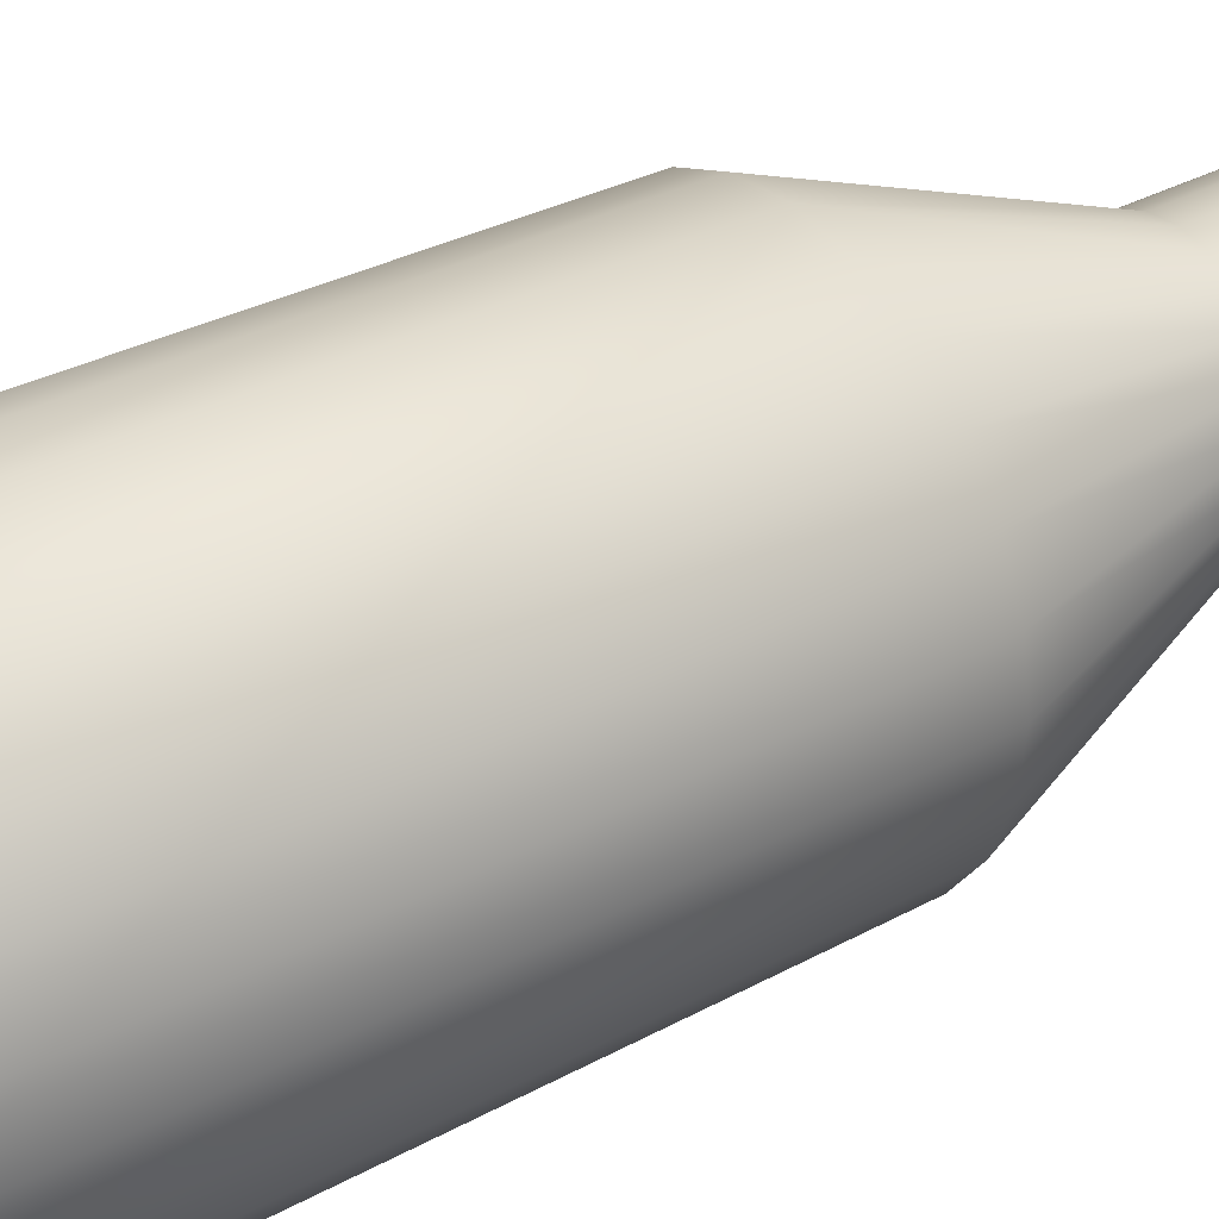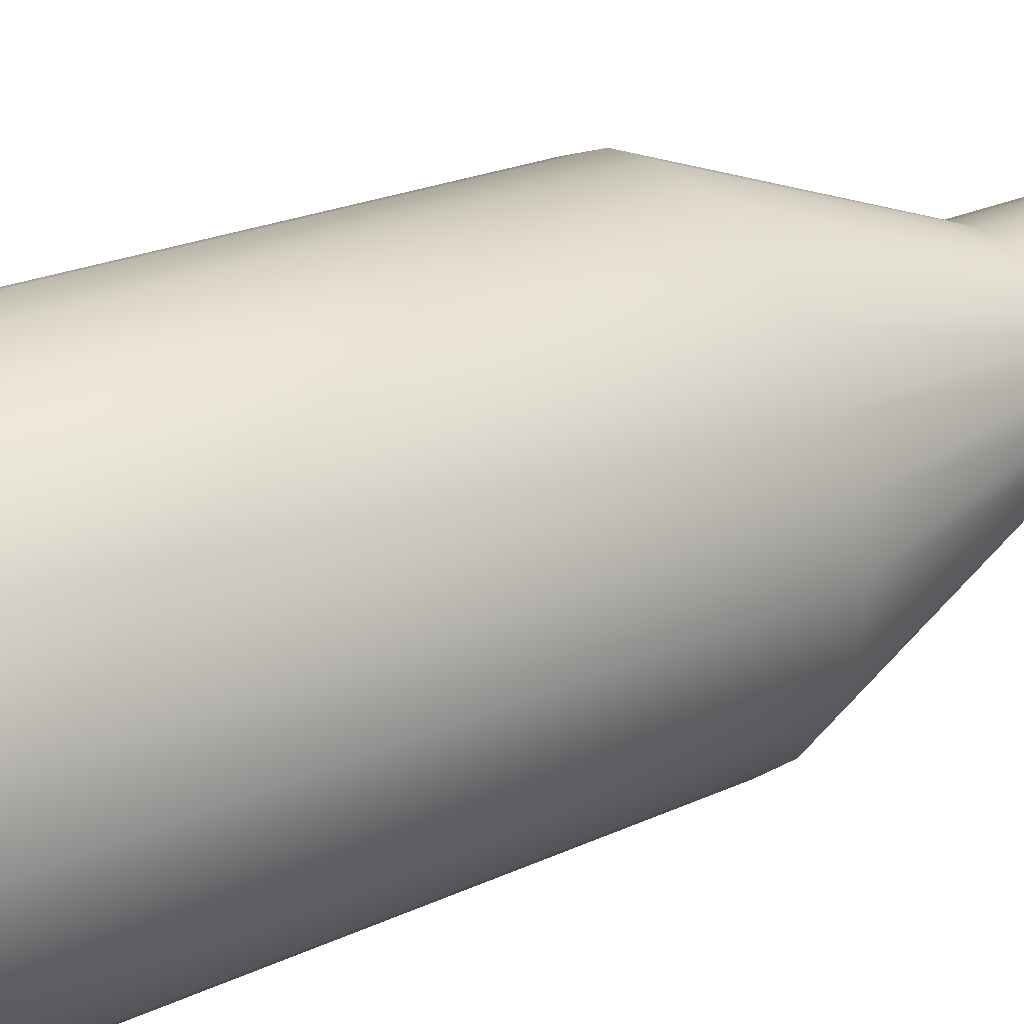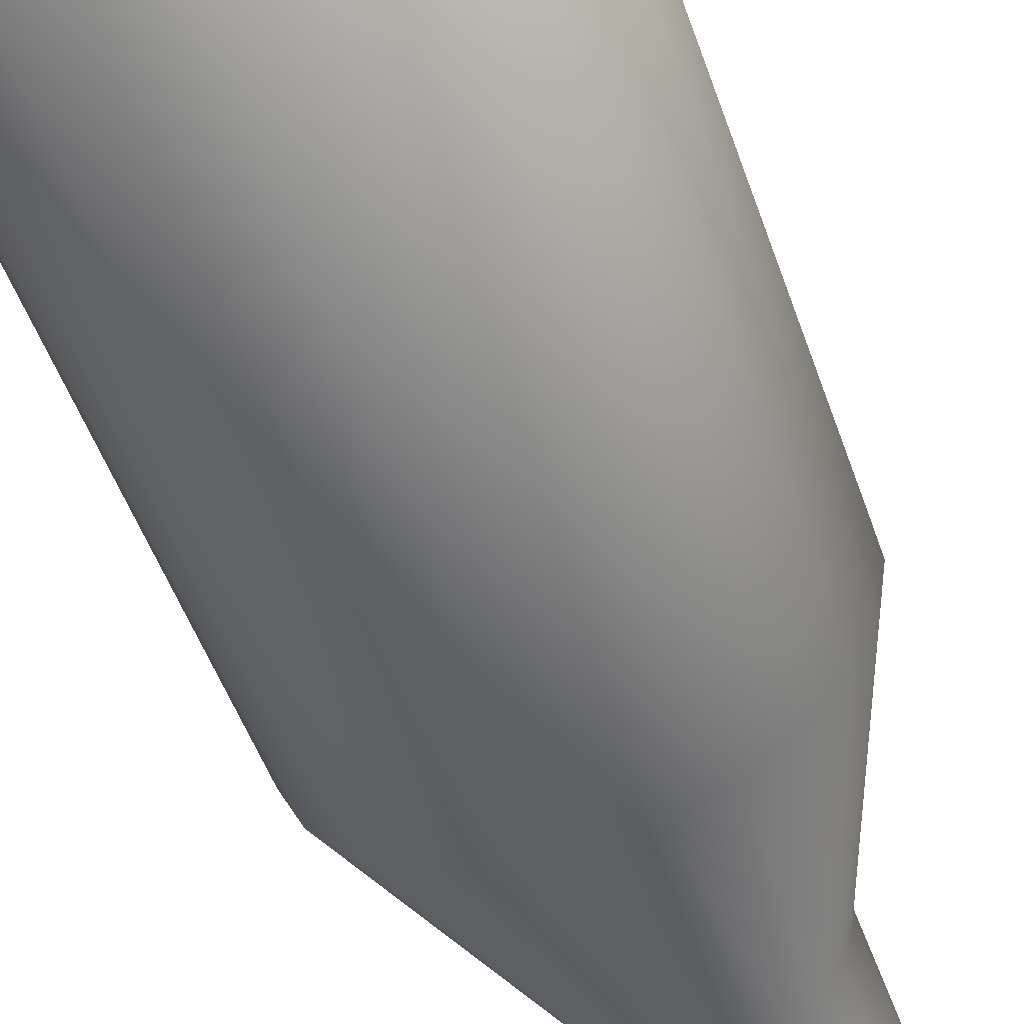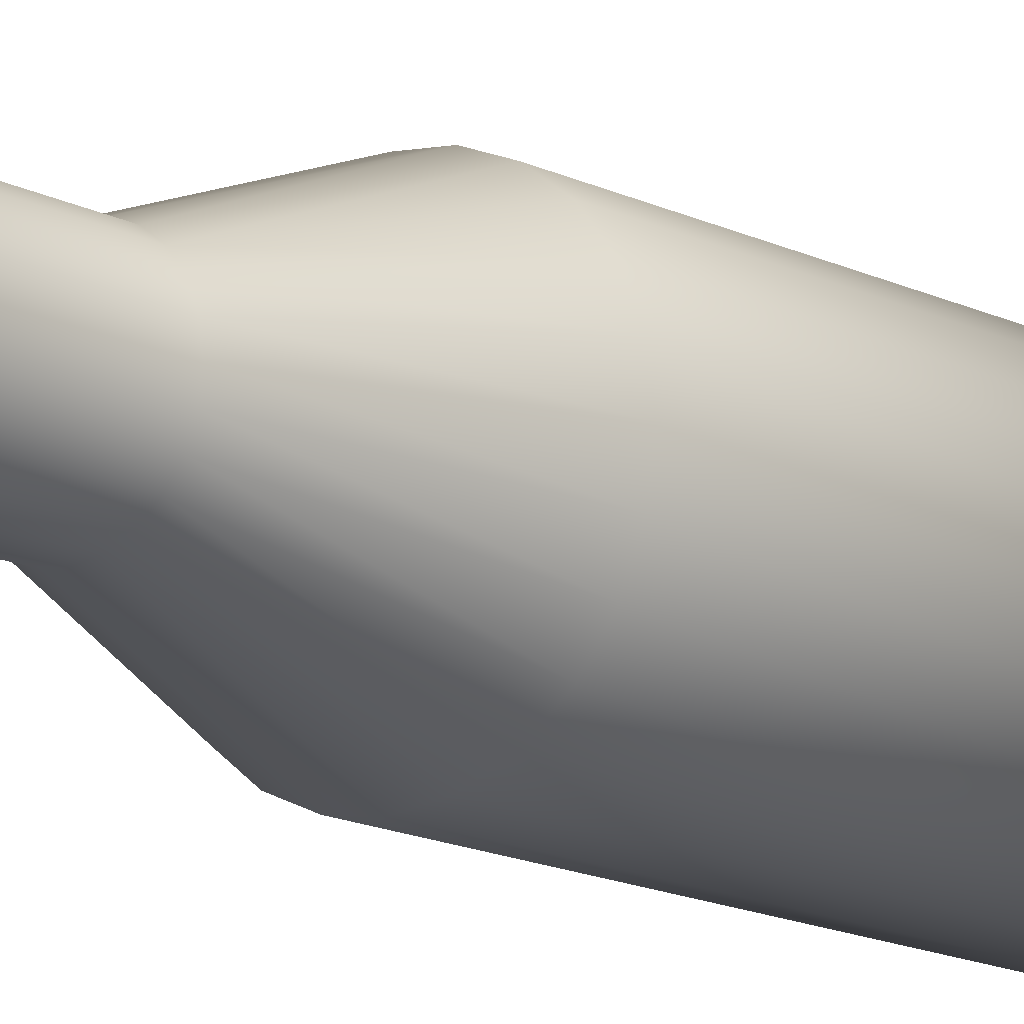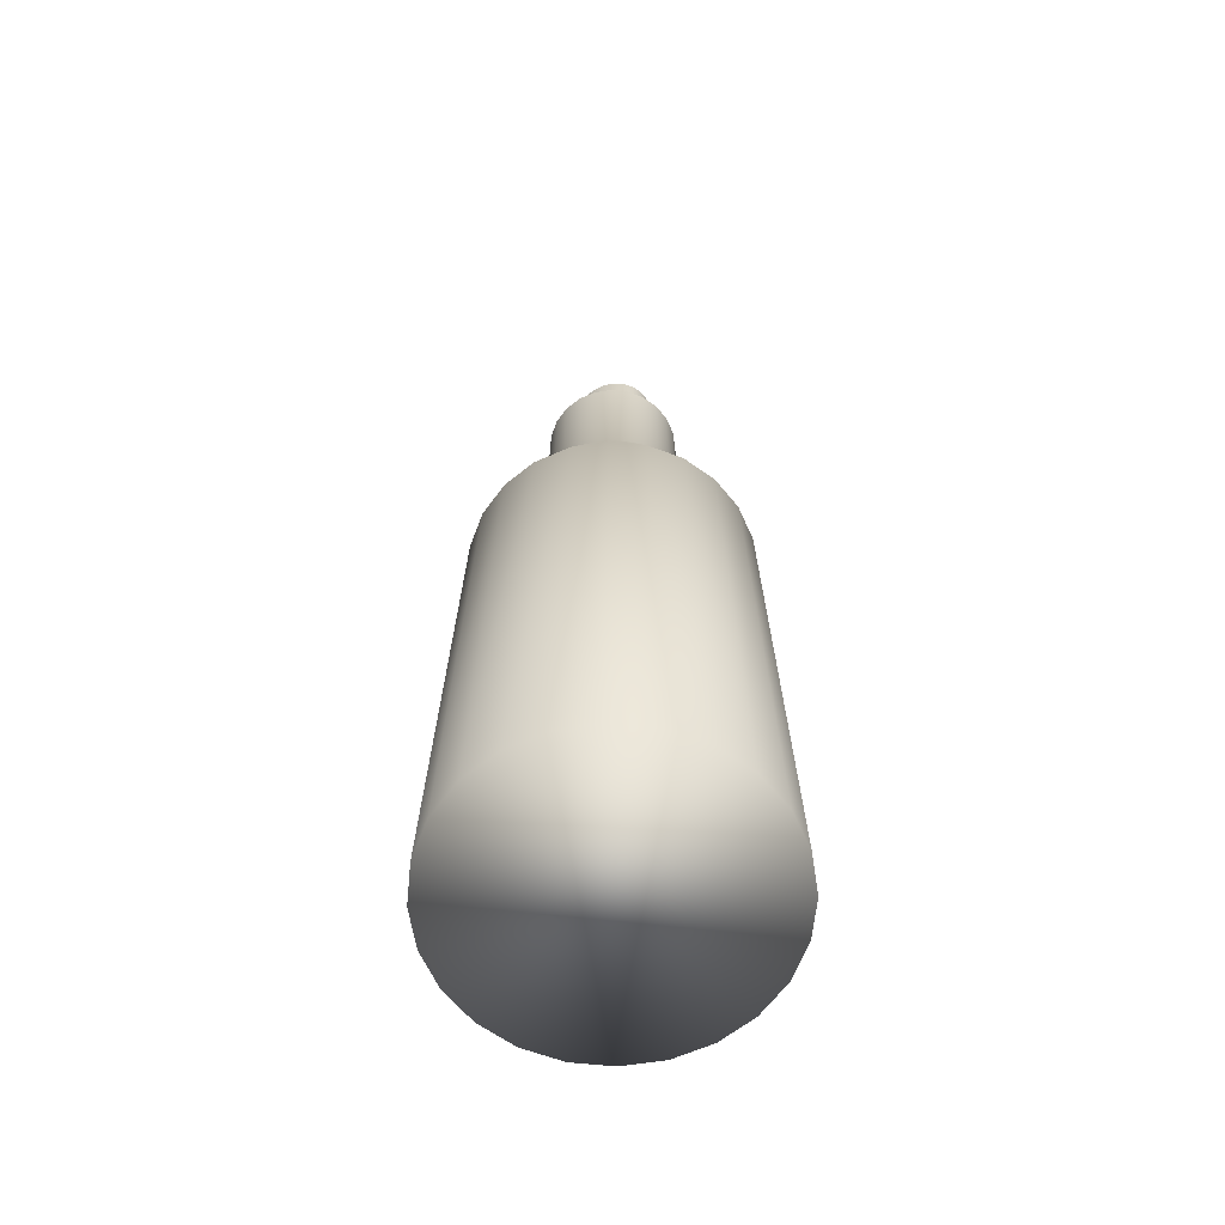
<metadata>
{"format":"obj","ext":"obj","renderer":"f3d","projection":"perspective","resolution":1024,"background":"white","views":[{"elev":34.7,"azim":54.6,"up":"+Z"},{"elev":24.7,"azim":53.6,"up":"+Z"},{"elev":-55.5,"azim":20.0,"up":"+Z"},{"elev":-13.6,"azim":-139.4,"up":"+Z"},{"elev":-63.3,"azim":-28.4,"up":"+Y"}]}
</metadata>
<code>
v 0.03766 -0.6373 -0.1404
v -0.03766 -0.6373 -0.1404
v 0 -0.6373 -0.1454
v 0.07275 -0.6373 -0.1259
v -0.03484 -0.1075 -0.1299
v 0 -0.1075 -0.1345
v 0.06731 -0.1075 -0.1164
v -0.07275 -0.6373 -0.1259
v -0.06731 -0.1075 -0.1164
v 0.03484 -0.1075 -0.1299
v 0.09519 -0.1075 -0.09505
v 0.1029 -0.6373 -0.1027
v -0.01708 0.06543 -0.0636
v -0.033 0.06543 -0.05701
v 0.01708 0.06543 -0.0636
v 0.03299 0.06543 -0.05701
v 0.04666 0.06543 -0.04652
v -0.1029 -0.6373 -0.1027
v -0.09519 -0.1075 -0.09505
v 0 0.06543 -0.06585
v -0.04666 0.06543 -0.04652
v 0.126 -0.6373 -0.07261
v 0.1166 -0.1075 -0.06717
v 0 0.2027 -0.06585
v -0.01708 0.2027 -0.0636
v -0.033 0.2027 -0.05701
v 0.01708 0.2027 -0.0636
v 0.03299 0.2027 -0.05701
v 0.04666 0.2027 -0.04652
v 0.05715 0.06543 -0.03285
v -0.126 -0.6373 -0.07261
v -0.1166 -0.1075 -0.06717
v -0.05715 0.06543 -0.03285
v -0.04666 0.2027 -0.04652
v 0.1405 -0.6373 -0.03751
v 0.13 -0.1075 -0.0347
v -0.05715 0.2027 -0.03285
v 0 0.2027 -0.04845
v 0.05715 0.2027 -0.03285
v 0.06374 0.06543 -0.01694
v -0.1405 -0.6373 -0.03751
v -0.13 -0.1075 -0.0347
v -0.06374 0.06543 -0.01694
v -0.06374 0.2027 -0.01694
v -0.02113 0.2027 -0.04199
v 0.01094 0.2027 -0.04681
v 0.02113 0.2027 -0.04199
v 0.1455 -0.6373 0.000142
v 0.1346 -0.1075 0.000142
v -0.1455 -0.6373 0.000142
v -0.03659 0.2027 -0.02437
v -0.01094 0.2027 -0.04681
v -0.02987 0.2027 -0.03434
v 0.02987 0.2027 -0.03434
v 0.06374 0.2027 -0.01694
v 0.06599 0.06543 0.000142
v -0.1346 -0.1075 0.000142
v -0.06599 0.06543 0.000142
v -0.06599 0.2027 0.000142
v -0.04081 0.2027 -0.01275
v 0.03659 0.2027 -0.02437
v 0.1405 -0.6373 0.0378
v 0.13 -0.1075 0.03498
v -0.13 -0.1075 0.03498
v 0.04081 0.2027 -0.01275
v 0.06599 0.2027 0.000142
v -0.1405 -0.6373 0.0378
v 0.06374 0.06543 0.01722
v -0.06374 0.06543 0.01722
v -0.06374 0.2027 0.01722
v -0.04225 0.2027 -0.000283
v 0.126 -0.6373 0.07289
v -0.126 -0.6373 0.07289
v 0.1166 -0.1075 0.06745
v -0.1166 -0.1075 0.06745
v -0.05715 0.06543 0.03314
v -0.04081 0.2027 0.01218
v 0.04225 0.2027 -0.000283
v 0.06374 0.2027 0.01722
v 0.05715 0.06543 0.03314
v -0.05715 0.2027 0.03314
v -0.03659 0.2027 0.0238
v 0.04081 0.2027 0.01218
v 0.1029 -0.6373 0.103
v -0.09519 -0.1075 0.09533
v 0.09519 -0.1075 0.09533
v -0.04666 0.06543 0.0468
v -0.04666 0.2027 0.0468
v 0.03659 0.2027 0.0238
v 0.05715 0.2027 0.03314
v -0.1029 -0.6373 0.103
v 0.04666 0.06543 0.0468
v -0.02987 0.2027 0.03377
v 0.07275 -0.6373 0.1261
v -0.07275 -0.6373 0.1261
v -0.06731 -0.1075 0.1167
v 0.06731 -0.1075 0.1167
v -0.033 0.06543 0.05729
v -0.02113 0.2027 0.04143
v 0.02987 0.2027 0.03377
v 0.04666 0.2027 0.0468
v 0.03299 0.06543 0.05729
v -0.033 0.2027 0.05729
v -0.01094 0.2027 0.04624
v 0.03299 0.2027 0.05729
v 0.03766 -0.6373 0.1407
v -0.03766 -0.6373 0.1407
v -0.03484 -0.1075 0.1302
v 0.03484 -0.1075 0.1302
v -0.01708 0.06543 0.06388
v 0 0.2027 0.04788
v 0.02113 0.2027 0.04143
v 0.01708 0.2027 0.06388
v 0.01708 0.06543 0.06388
v -0.01708 0.2027 0.06388
v 0.01094 0.2027 0.04624
v 0 -0.1075 0.1348
v 0 -0.6373 0.1456
v 0 0.06543 0.06613
v 0 0.2027 0.06613
v 0.01094 0.2741 -0.04681
v -0.01094 0.2741 -0.04681
v -0.02113 0.2741 -0.04199
v 0 0.2741 -0.04845
v 0.02113 0.2741 -0.04199
v 0.02987 0.2741 -0.03434
v -0.03659 0.2741 -0.02437
v -0.04081 0.2741 -0.01275
v -0.02987 0.2741 -0.03434
v -0.04225 0.2741 -0.000283
v 0.03659 0.2741 -0.02437
v 0.04081 0.2741 -0.01275
v -0.04081 0.2741 0.01218
v 0.04225 0.2741 -0.000283
v -0.03659 0.2741 0.0238
v 0.04081 0.2741 0.01218
v -0.02987 0.2741 0.03377
v 0.03659 0.2741 0.0238
v 0.02987 0.2741 0.03377
v -0.02113 0.2741 0.04143
v 0.02113 0.2741 0.04143
v -0.01094 0.2741 0.04624
v 0 0.2741 0.04788
v 0.01094 0.2741 0.04624
g mesh1_mesh1-geometry
f 1 2 3
f 2 1 4
f 3 2 1
f 4 1 2
f 5 3 2
f 2 3 5
f 6 1 3
f 3 1 6
f 1 7 4
f 4 7 1
f 2 4 8
f 8 4 2
f 3 5 6
f 6 5 3
f 2 9 5
f 5 9 2
f 1 6 10
f 10 6 1
f 7 1 10
f 10 1 7
f 11 4 7
f 7 4 11
f 8 4 12
f 12 4 8
f 9 2 8
f 8 2 9
f 13 6 5
f 5 6 13
f 14 5 9
f 9 5 14
f 6 15 10
f 10 15 6
f 10 16 7
f 7 16 10
f 4 11 12
f 12 11 4
f 7 17 11
f 11 17 7
f 8 12 18
f 18 12 8
f 8 19 9
f 9 19 8
f 6 13 20
f 20 13 6
f 5 14 13
f 13 14 5
f 9 21 14
f 14 21 9
f 15 6 20
f 20 6 15
f 16 10 15
f 15 10 16
f 17 7 16
f 16 7 17
f 11 22 12
f 12 22 11
f 17 23 11
f 11 23 17
f 18 12 22
f 22 12 18
f 19 8 18
f 18 8 19
f 21 9 19
f 19 9 21
f 13 24 20
f 20 24 13
f 14 25 13
f 13 25 14
f 21 26 14
f 14 26 21
f 20 27 15
f 15 27 20
f 15 28 16
f 16 28 15
f 16 29 17
f 17 29 16
f 22 11 23
f 23 11 22
f 23 17 30
f 30 17 23
f 18 22 31
f 31 22 18
f 18 32 19
f 19 32 18
f 19 33 21
f 21 33 19
f 24 13 25
f 25 13 24
f 27 20 24
f 24 20 27
f 25 14 26
f 26 14 25
f 26 21 34
f 34 21 26
f 28 15 27
f 27 15 28
f 29 16 28
f 28 16 29
f 29 30 17
f 17 30 29
f 23 35 22
f 22 35 23
f 30 36 23
f 23 36 30
f 31 22 35
f 35 22 31
f 32 18 31
f 31 18 32
f 33 19 32
f 32 19 33
f 37 21 33
f 33 21 37
f 25 27 24
f 24 27 25
f 27 25 26
f 26 25 27
f 21 37 34
f 34 37 21
f 28 26 34
f 34 26 28
f 27 26 28
f 28 26 27
f 38 29 28
f 28 29 38
f 30 29 39
f 39 29 30
f 35 23 36
f 36 23 35
f 36 30 40
f 40 30 36
f 31 35 41
f 41 35 31
f 31 42 32
f 32 42 31
f 32 43 33
f 33 43 32
f 33 44 37
f 37 44 33
f 45 34 37
f 37 34 45
f 28 34 38
f 38 34 28
f 29 38 46
f 46 38 29
f 29 47 39
f 39 47 29
f 39 40 30
f 30 40 39
f 36 48 35
f 35 48 36
f 40 49 36
f 36 49 40
f 41 35 50
f 50 35 41
f 42 31 41
f 41 31 42
f 43 32 42
f 42 32 43
f 44 33 43
f 43 33 44
f 51 37 44
f 44 37 51
f 52 34 45
f 45 34 52
f 45 37 53
f 53 37 45
f 38 34 52
f 52 34 38
f 29 46 47
f 47 46 29
f 39 47 54
f 54 47 39
f 40 39 55
f 55 39 40
f 48 36 49
f 49 36 48
f 50 35 48
f 48 35 50
f 49 40 56
f 56 40 49
f 57 41 50
f 50 41 57
f 41 57 42
f 42 57 41
f 42 58 43
f 43 58 42
f 43 59 44
f 44 59 43
f 53 37 51
f 51 37 53
f 51 44 60
f 60 44 51
f 39 54 61
f 61 54 39
f 39 61 55
f 55 61 39
f 55 56 40
f 40 56 55
f 49 62 48
f 48 62 49
f 50 48 62
f 62 48 50
f 56 63 49
f 49 63 56
f 50 64 57
f 57 64 50
f 58 42 57
f 57 42 58
f 59 43 58
f 58 43 59
f 60 44 59
f 59 44 60
f 55 61 65
f 65 61 55
f 56 55 66
f 66 55 56
f 62 49 63
f 63 49 62
f 50 62 67
f 67 62 50
f 63 56 68
f 68 56 63
f 64 50 67
f 67 50 64
f 69 57 64
f 64 57 69
f 57 69 58
f 58 69 57
f 58 70 59
f 59 70 58
f 60 59 71
f 71 59 60
f 55 65 66
f 66 65 55
f 66 68 56
f 56 68 66
f 63 72 62
f 62 72 63
f 67 62 73
f 73 62 67
f 68 74 63
f 63 74 68
f 67 75 64
f 64 75 67
f 64 76 69
f 69 76 64
f 70 58 69
f 69 58 70
f 77 59 70
f 70 59 77
f 71 59 77
f 77 59 71
f 66 65 78
f 78 65 66
f 68 66 79
f 79 66 68
f 72 63 74
f 74 63 72
f 73 62 72
f 72 62 73
f 75 67 73
f 73 67 75
f 74 68 80
f 80 68 74
f 76 64 75
f 75 64 76
f 81 69 76
f 76 69 81
f 69 81 70
f 70 81 69
f 77 70 82
f 82 70 77
f 66 78 83
f 83 78 66
f 66 83 79
f 79 83 66
f 79 80 68
f 68 80 79
f 74 84 72
f 72 84 74
f 73 72 84
f 84 72 73
f 73 85 75
f 75 85 73
f 80 86 74
f 74 86 80
f 75 87 76
f 76 87 75
f 76 88 81
f 81 88 76
f 82 70 81
f 81 70 82
f 79 83 89
f 89 83 79
f 80 79 90
f 90 79 80
f 84 74 86
f 86 74 84
f 73 84 91
f 91 84 73
f 85 73 91
f 91 73 85
f 87 75 85
f 85 75 87
f 86 80 92
f 92 80 86
f 88 76 87
f 87 76 88
f 93 81 88
f 88 81 93
f 82 81 93
f 93 81 82
f 79 89 90
f 90 89 79
f 90 92 80
f 80 92 90
f 86 94 84
f 84 94 86
f 91 84 94
f 94 84 91
f 95 85 91
f 91 85 95
f 96 87 85
f 85 87 96
f 92 97 86
f 86 97 92
f 98 88 87
f 87 88 98
f 93 88 99
f 99 88 93
f 90 89 100
f 100 89 90
f 92 90 101
f 101 90 92
f 94 86 97
f 97 86 94
f 91 94 95
f 95 94 91
f 85 95 96
f 96 95 85
f 87 96 98
f 98 96 87
f 97 92 102
f 102 92 97
f 88 98 103
f 103 98 88
f 99 88 104
f 104 88 99
f 90 100 101
f 101 100 90
f 105 92 101
f 101 92 105
f 97 106 94
f 94 106 97
f 95 94 106
f 106 94 95
f 107 96 95
f 95 96 107
f 108 98 96
f 96 98 108
f 92 105 102
f 102 105 92
f 102 109 97
f 97 109 102
f 110 103 98
f 98 103 110
f 111 88 103
f 103 88 111
f 104 88 111
f 111 88 104
f 101 100 112
f 112 100 101
f 101 111 105
f 105 111 101
f 106 97 109
f 109 97 106
f 95 106 107
f 107 106 95
f 96 107 108
f 108 107 96
f 98 108 110
f 110 108 98
f 113 102 105
f 105 102 113
f 109 102 114
f 114 102 109
f 103 110 115
f 115 110 103
f 105 111 103
f 103 111 105
f 101 112 116
f 116 112 101
f 101 116 111
f 111 116 101
f 117 106 109
f 109 106 117
f 107 106 118
f 118 106 107
f 118 108 107
f 107 108 118
f 117 110 108
f 108 110 117
f 102 113 114
f 114 113 102
f 105 115 113
f 113 115 105
f 114 117 109
f 109 117 114
f 119 115 110
f 110 115 119
f 105 103 115
f 115 103 105
f 106 117 118
f 118 117 106
f 108 118 117
f 117 118 108
f 110 117 119
f 119 117 110
f 120 114 113
f 113 114 120
f 113 115 120
f 120 115 113
f 117 114 119
f 119 114 117
f 115 119 120
f 120 119 115
f 114 120 119
f 119 120 114
g mesh1_mesh1-geometry
f 38 121 46
f 46 121 38
f 45 122 52
f 52 122 45
f 53 123 45
f 45 123 53
f 52 124 38
f 38 124 52
f 121 38 124
f 124 38 121
f 125 46 121
f 121 46 125
f 46 125 47
f 47 125 46
f 47 126 54
f 54 126 47
f 127 53 51
f 51 53 127
f 128 51 60
f 60 51 128
f 122 45 123
f 123 45 122
f 124 52 122
f 122 52 124
f 123 53 129
f 129 53 123
f 122 121 124
f 124 121 122
f 121 123 125
f 125 123 121
f 126 47 125
f 125 47 126
f 126 61 54
f 54 61 126
f 53 127 129
f 129 127 53
f 51 128 127
f 127 128 51
f 60 130 128
f 128 130 60
f 121 122 123
f 123 122 121
f 125 123 129
f 129 123 125
f 125 129 126
f 126 129 125
f 61 126 131
f 131 126 61
f 131 65 61
f 61 65 131
f 130 60 71
f 71 60 130
f 126 129 127
f 127 129 126
f 131 127 128
f 128 127 131
f 132 128 130
f 130 128 132
f 126 127 131
f 131 127 126
f 65 131 132
f 132 131 65
f 133 71 77
f 77 71 133
f 71 133 130
f 130 133 71
f 131 128 132
f 132 128 131
f 132 130 134
f 134 130 132
f 132 78 65
f 65 78 132
f 135 77 82
f 82 77 135
f 77 135 133
f 133 135 77
f 136 130 133
f 133 130 136
f 134 130 136
f 136 130 134
f 78 132 134
f 134 132 78
f 134 83 78
f 78 83 134
f 82 137 135
f 135 137 82
f 136 133 135
f 135 133 136
f 83 134 136
f 136 134 83
f 136 89 83
f 83 89 136
f 137 82 93
f 93 82 137
f 138 135 137
f 137 135 138
f 136 135 138
f 138 135 136
f 89 136 138
f 138 136 89
f 99 137 93
f 93 137 99
f 138 137 139
f 139 137 138
f 138 100 89
f 89 100 138
f 104 140 99
f 99 140 104
f 137 99 140
f 140 99 137
f 139 137 141
f 141 137 139
f 100 138 139
f 139 138 100
f 111 142 104
f 104 142 111
f 140 104 142
f 142 104 140
f 141 137 140
f 140 137 141
f 141 100 139
f 139 100 141
f 100 141 112
f 112 141 100
f 142 111 143
f 143 111 142
f 141 140 142
f 142 140 141
f 144 112 141
f 141 112 144
f 112 144 116
f 116 144 112
f 116 143 111
f 111 143 116
f 144 142 143
f 143 142 144
f 141 142 144
f 144 142 141
f 143 116 144
f 144 116 143

</code>
